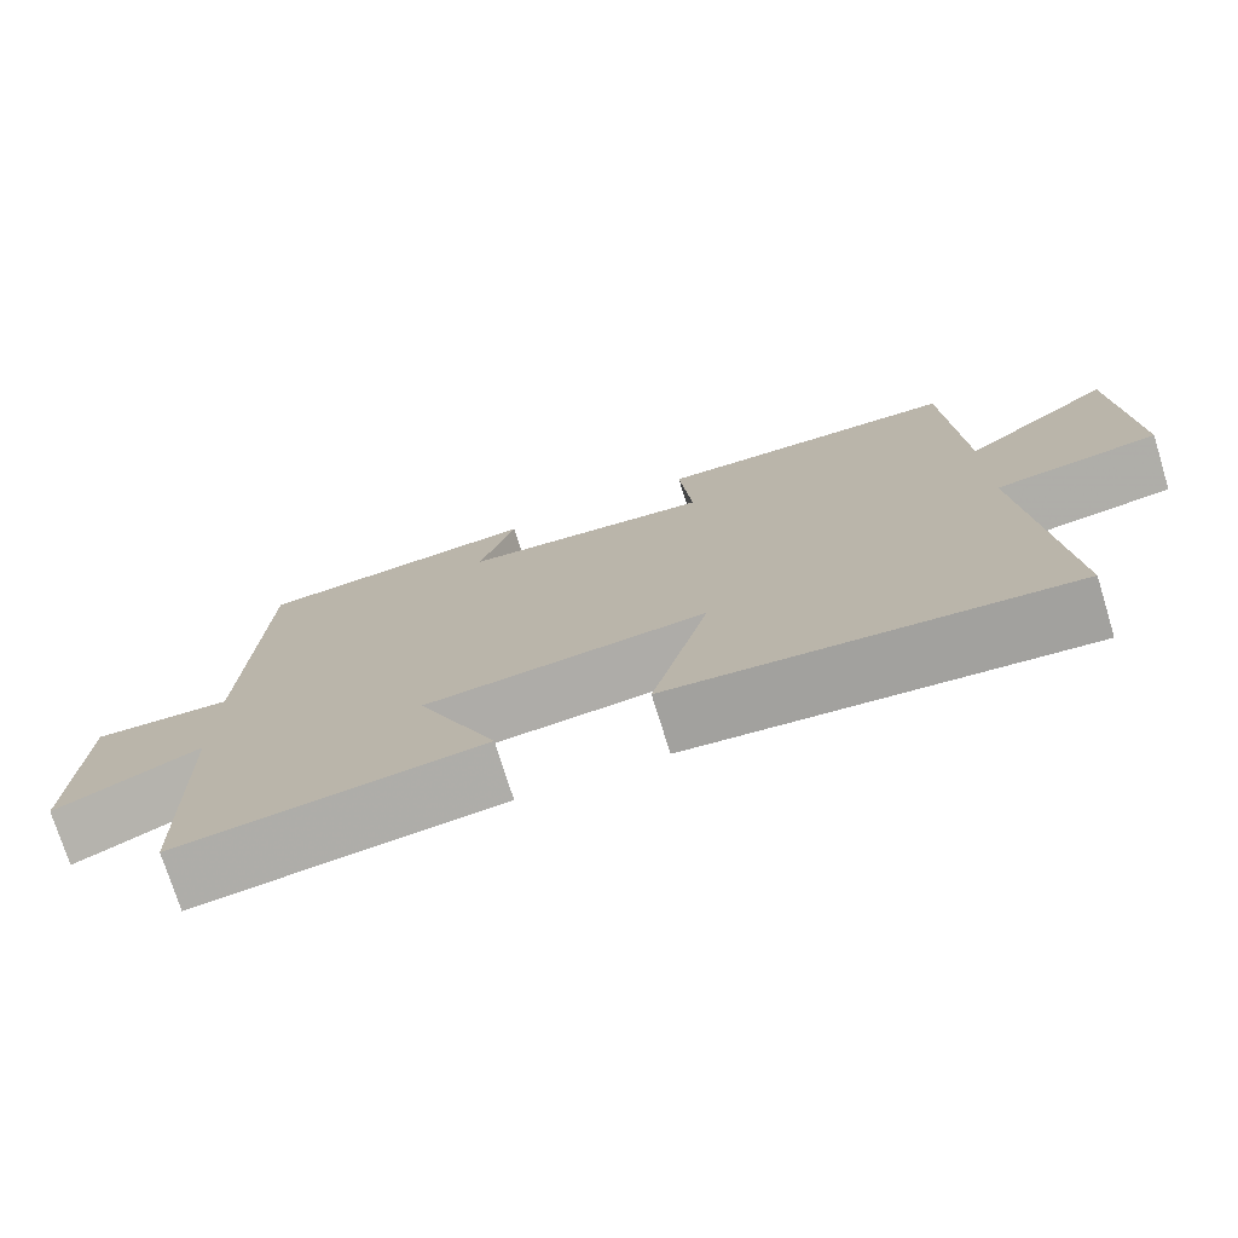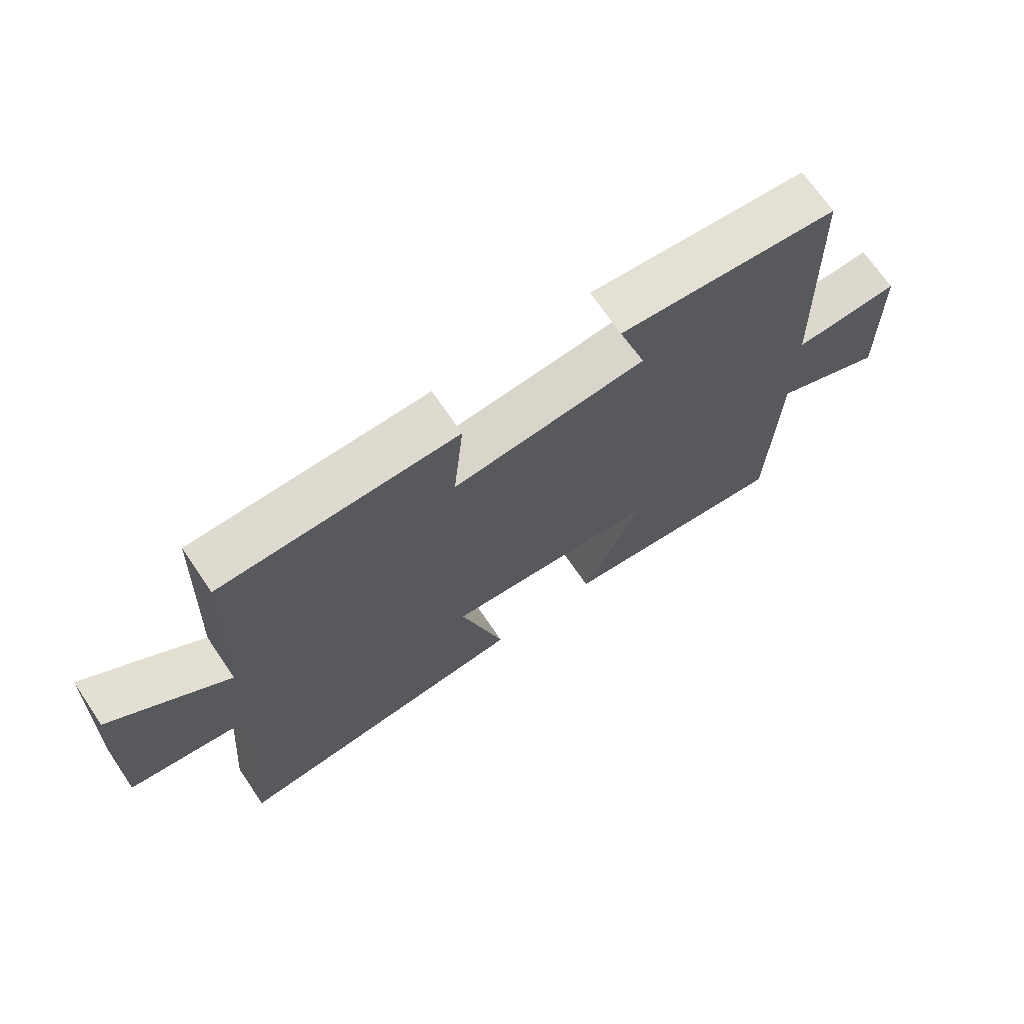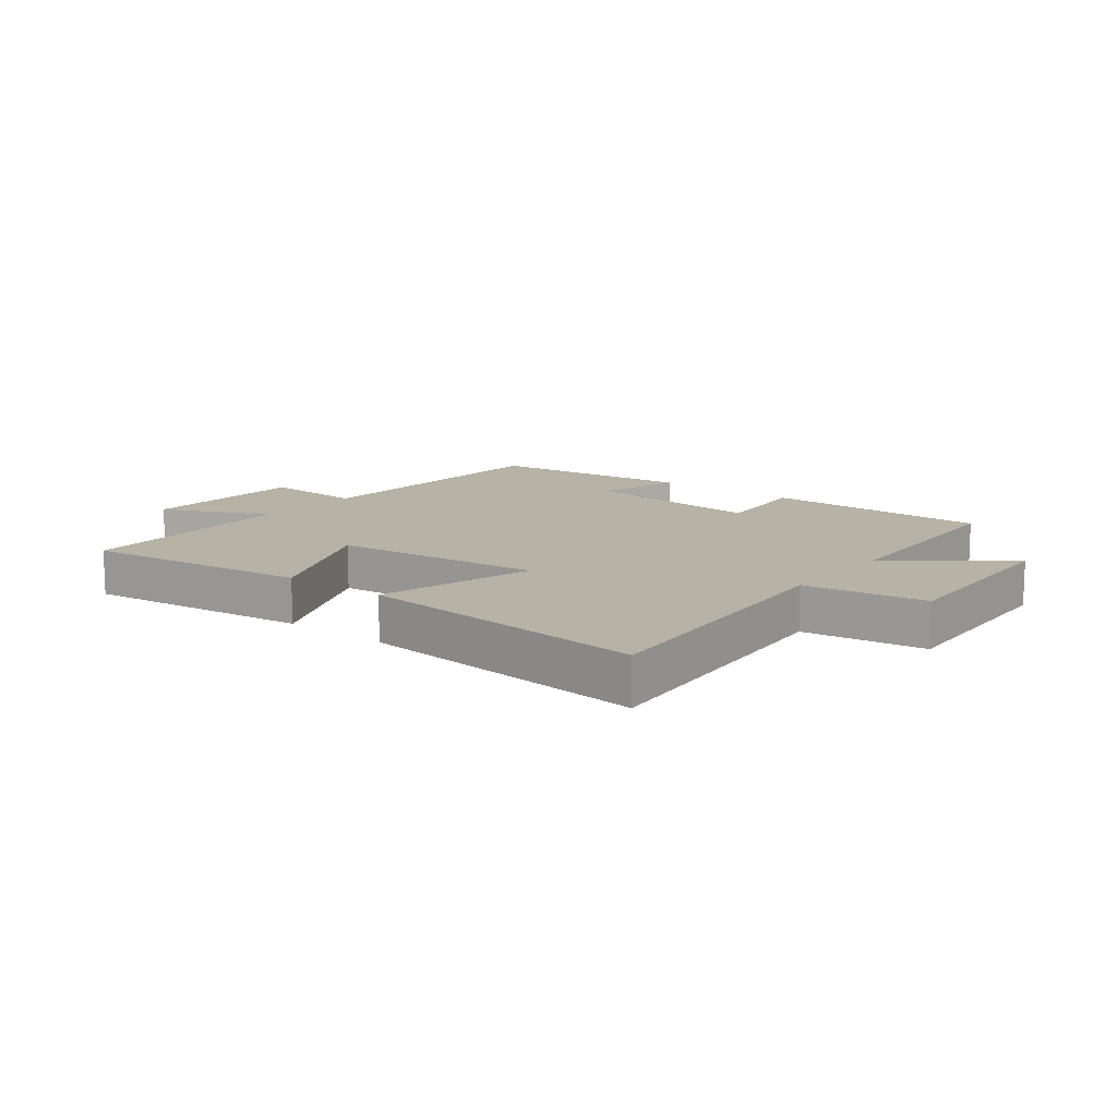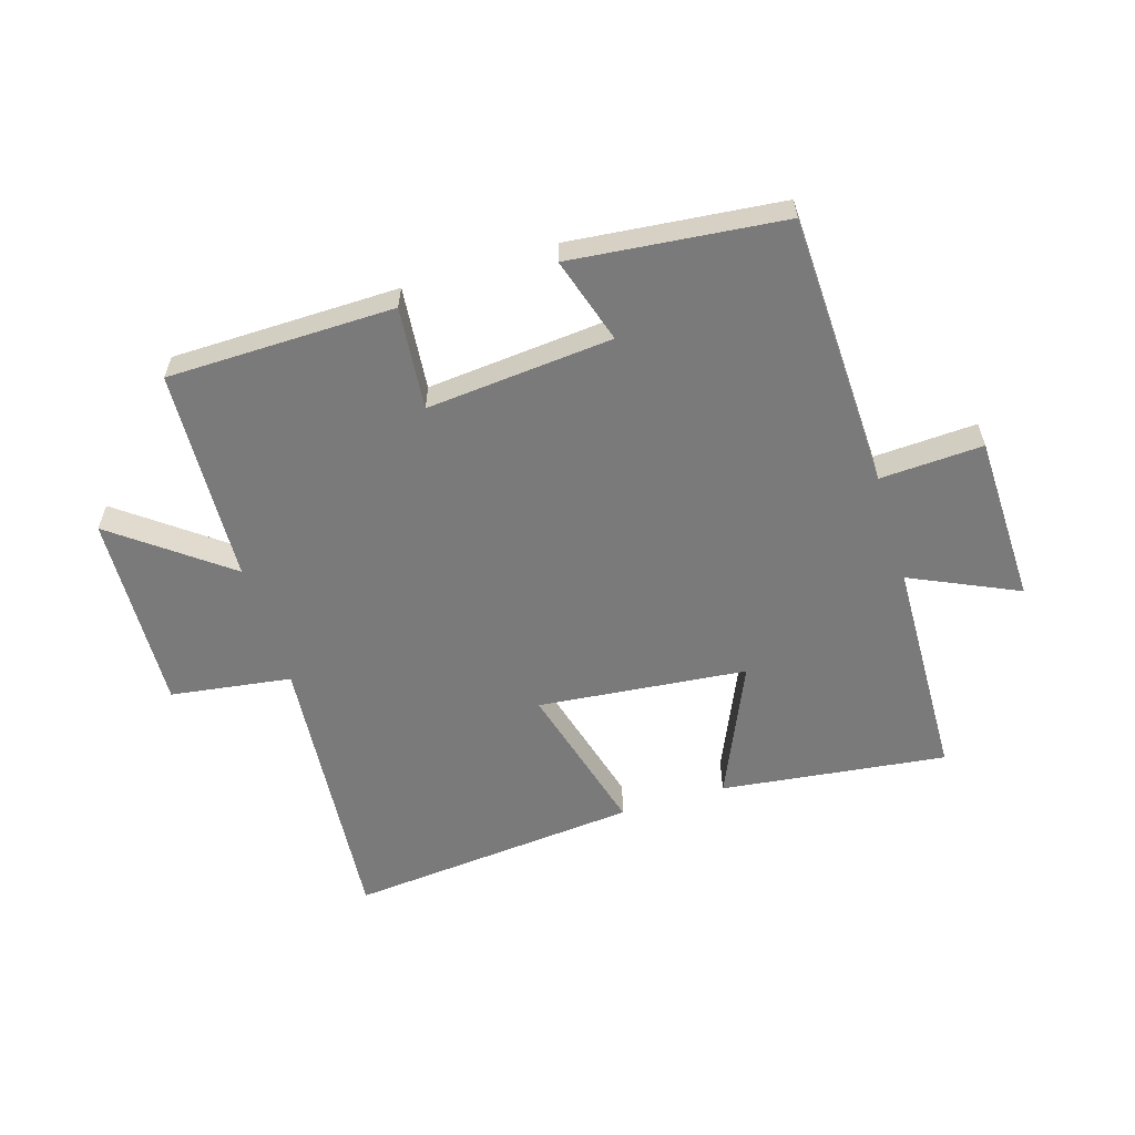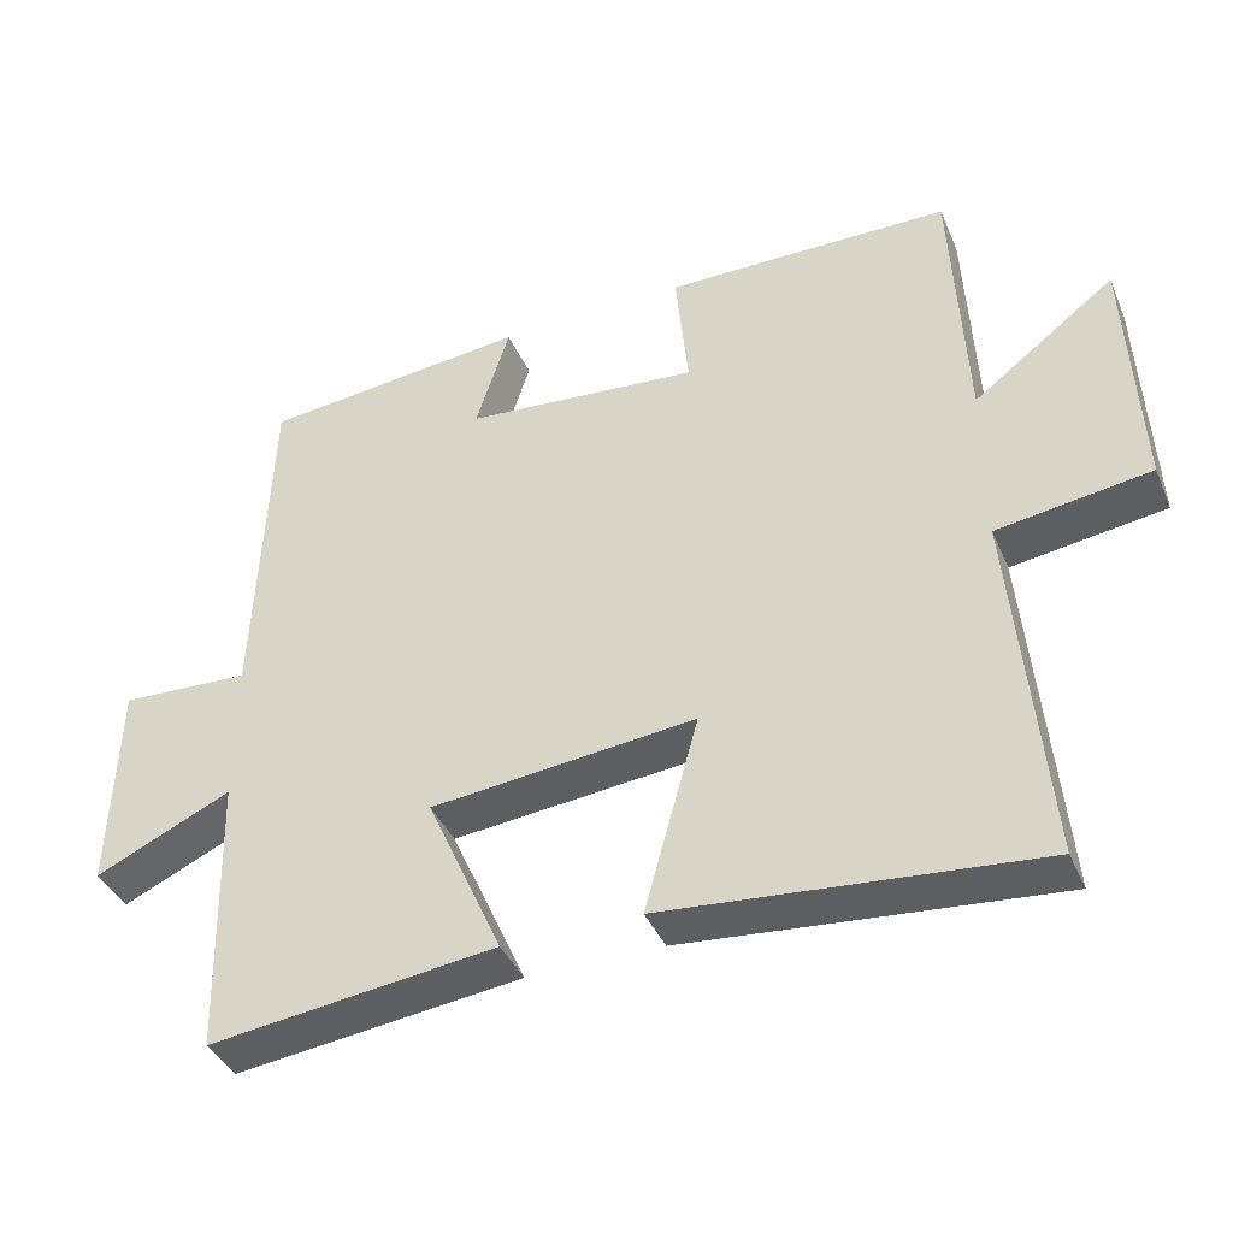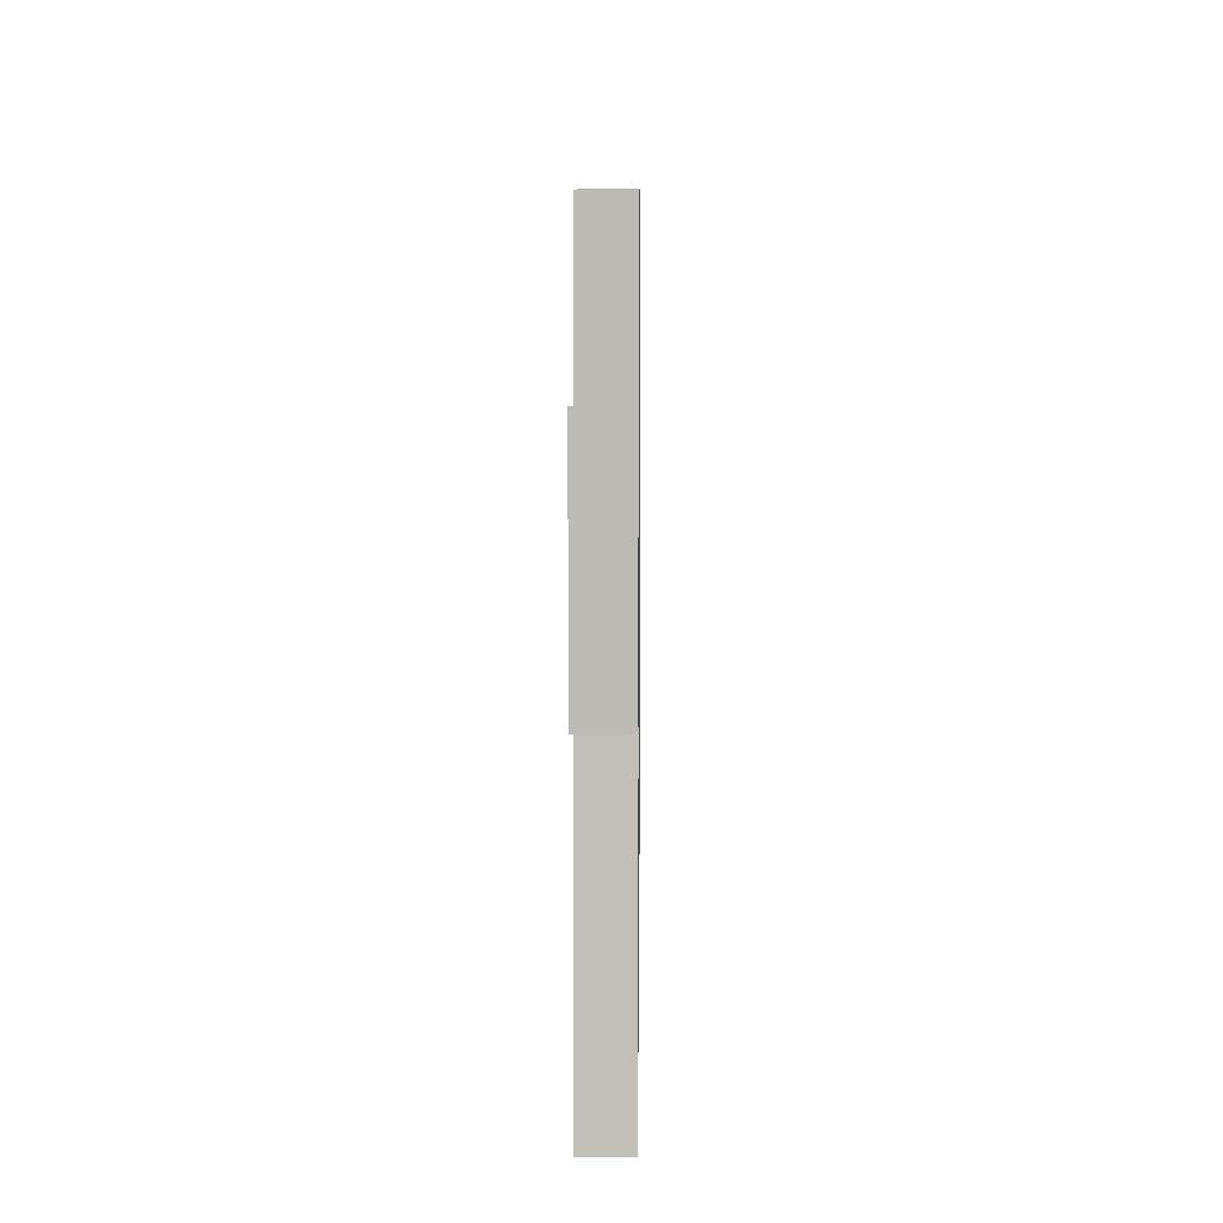
<metadata>
{"format":"obj","ext":"obj","renderer":"f3d","projection":"perspective","resolution":1024,"background":"white","views":[{"elev":-74.7,"azim":-162.8,"up":"+Z"},{"elev":69.9,"azim":-34.2,"up":"+Z"},{"elev":12.3,"azim":-141.9,"up":"+Y"},{"elev":-58.1,"azim":17.0,"up":"+Y"},{"elev":-40.2,"azim":-157.9,"up":"+Z"},{"elev":8.3,"azim":-89.3,"up":"+Z"}]}
</metadata>
<code>
v -0.484 0.07 0.494
v -0.111 0.07 0.5
v -0.127 0.07 0.331
v 0.179 0.07 0.359
v 0.135 0.07 0.5
v 0.483 0.07 0.465
v 0.5 0.07 0.012
v 0.669 0.07 0.021
v 0.677 0.07 -0.257
v 0.5 0.07 -0.176
v 0.49 0.07 -0.545
v 0.118 0.07 -0.5
v 0.216 0.07 -0.278
v -0.128 0.07 -0.244
v -0.058 0.07 -0.5
v -0.54 0.07 -0.546
v -0.5 0.07 -0.075
v -0.699 0.07 -0.047
v -0.685 0.07 0.281
v -0.5 0.07 0.141
v -0.484 0 0.494
v -0.111 0 0.5
v -0.127 0 0.331
v 0.179 0 0.359
v 0.135 0 0.5
v 0.483 0 0.465
v 0.5 0 0.012
v 0.669 0 0.021
v 0.677 0 -0.257
v 0.5 0 -0.176
v 0.49 0 -0.545
v 0.118 0 -0.5
v 0.216 0 -0.278
v -0.128 0 -0.244
v -0.058 0 -0.5
v -0.54 0 -0.546
v -0.5 0 -0.075
v -0.699 0 -0.047
v -0.685 0 0.281
v -0.5 0 0.141
f 17 18 19 20
f 1 2 3
f 20 1 3
f 17 20 3
f 14 15 16 17
f 17 3 4
f 14 17 4
f 13 14 4
f 10 11 12 13
f 10 13 4
f 7 8 9 10
f 6 7 10
f 5 6 10
f 4 5 10
f 40 39 38 37
f 23 22 21
f 23 21 40
f 23 40 37
f 37 36 35 34
f 24 23 37
f 24 37 34
f 24 34 33
f 33 32 31 30
f 24 33 30
f 30 29 28 27
f 30 27 26
f 30 26 25
f 30 25 24
f 1 21 22 2
f 2 22 23 3
f 3 23 24 4
f 4 24 25 5
f 5 25 26 6
f 6 26 27 7
f 7 27 28 8
f 8 28 29 9
f 9 29 30 10
f 10 30 31 11
f 11 31 32 12
f 12 32 33 13
f 13 33 34 14
f 14 34 35 15
f 15 35 36 16
f 16 36 37 17
f 17 37 38 18
f 18 38 39 19
f 19 39 40 20
f 20 40 21 1

</code>
